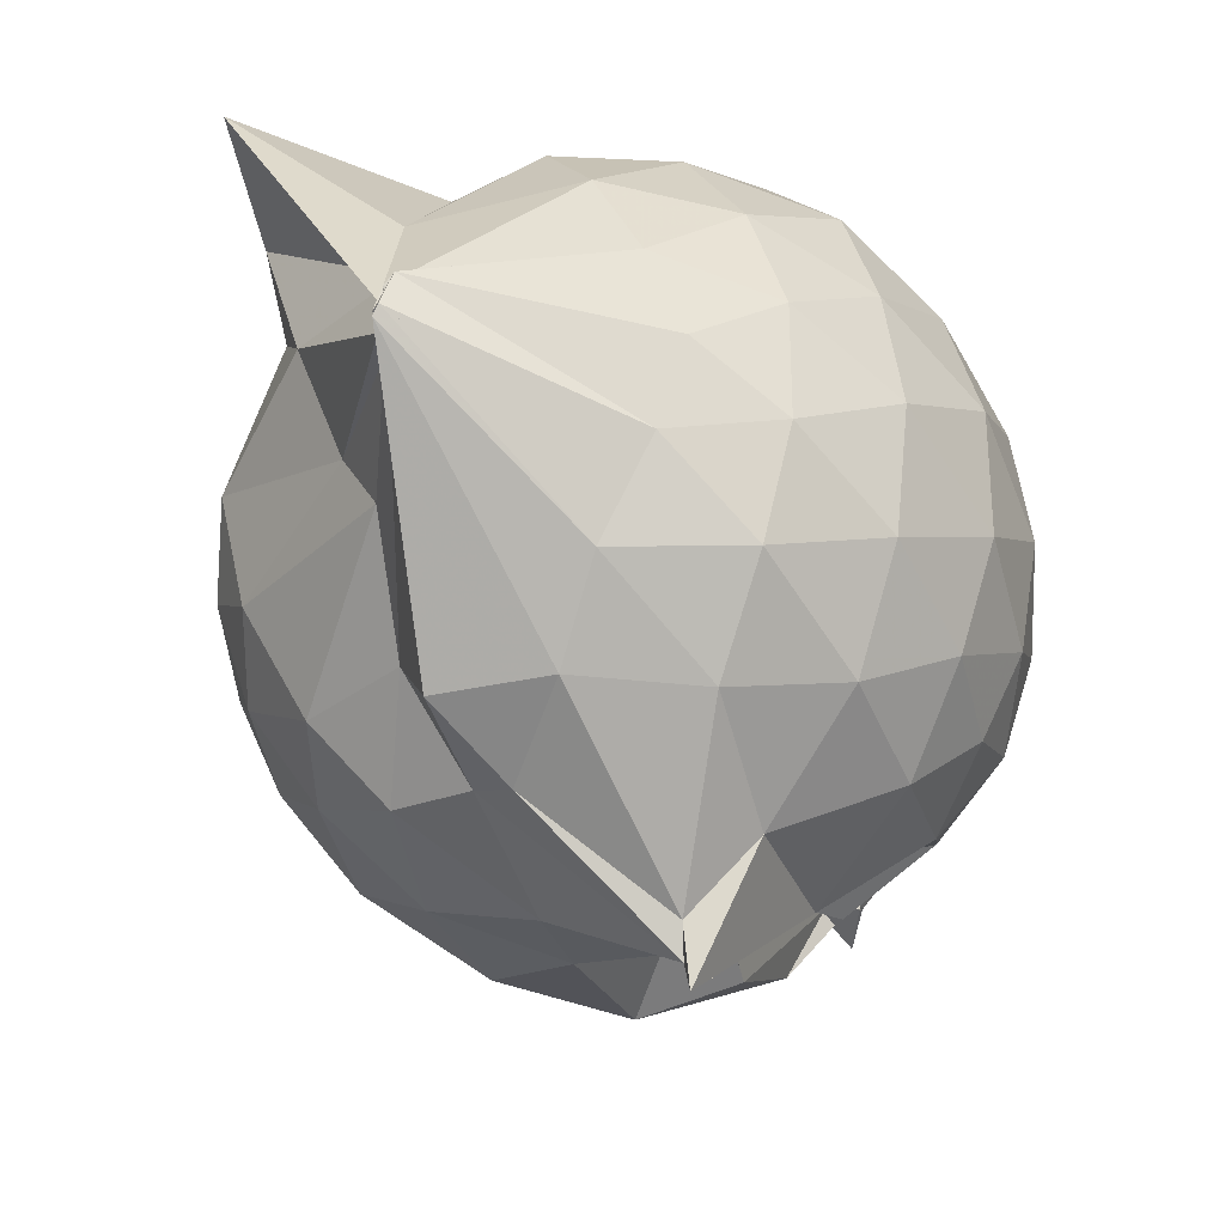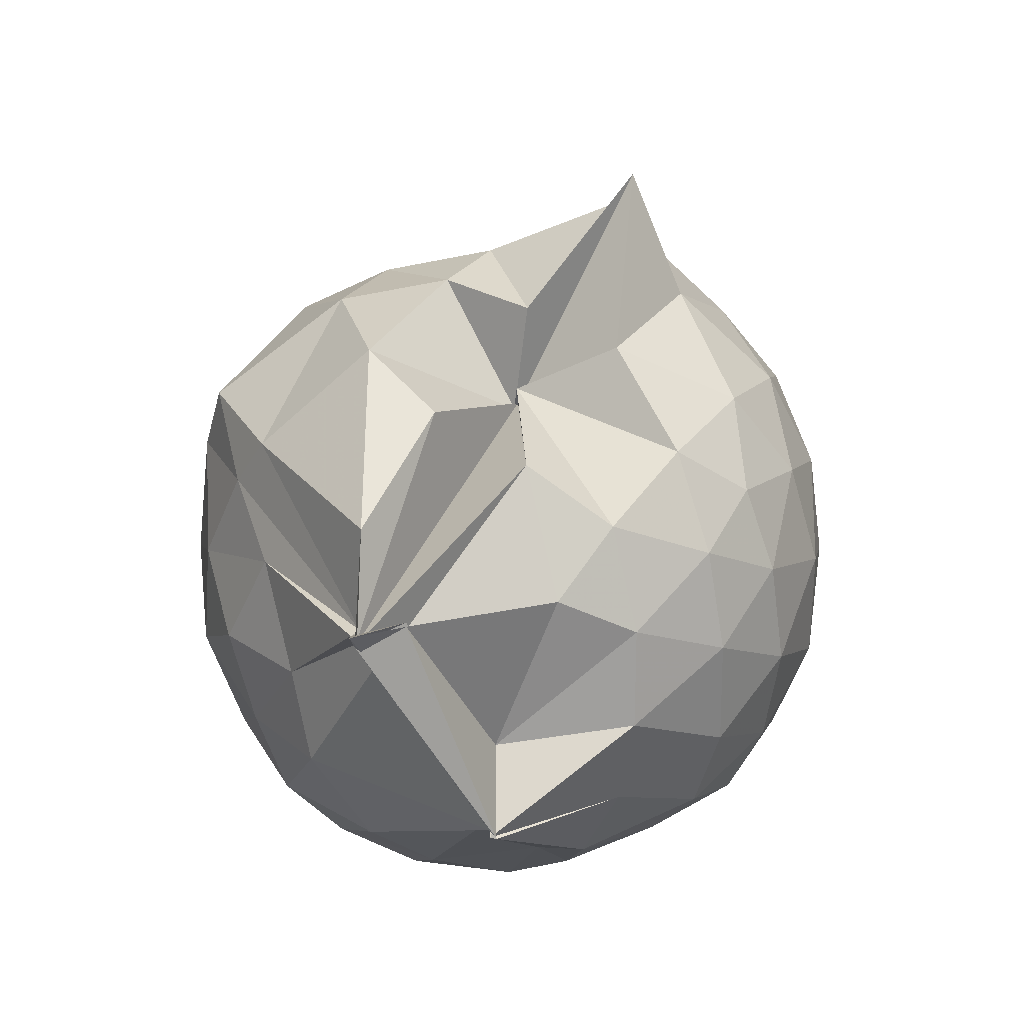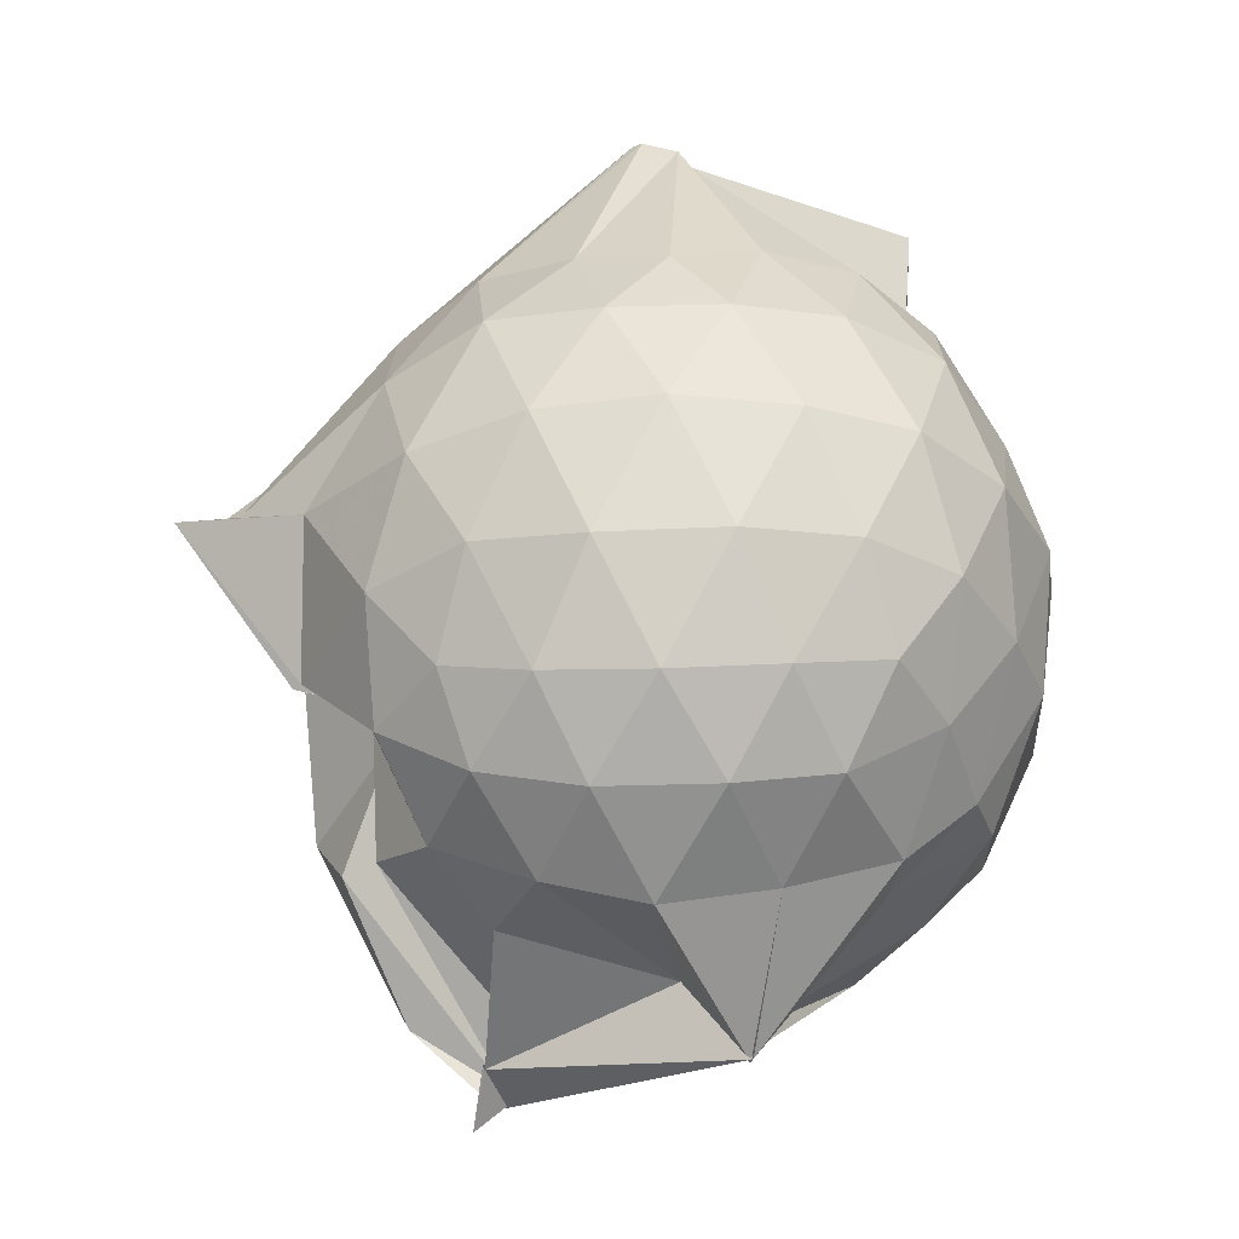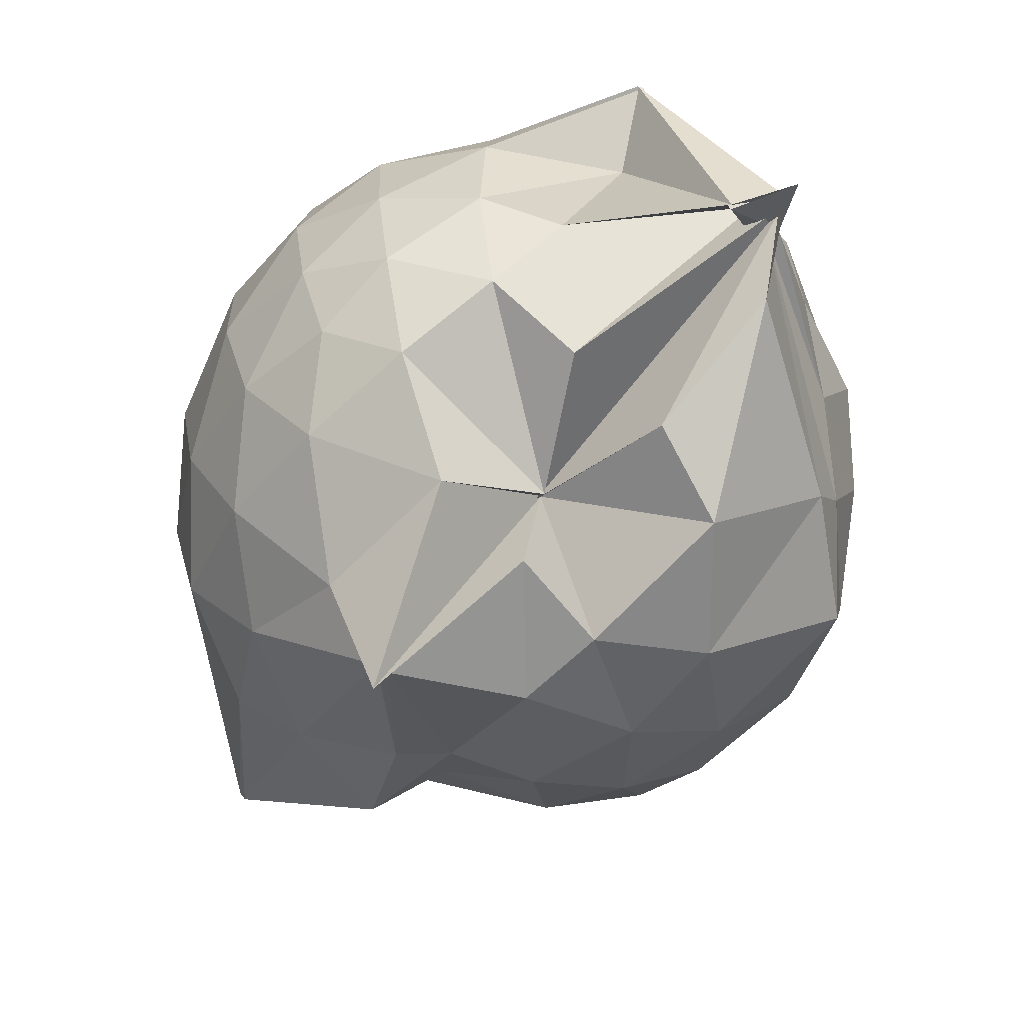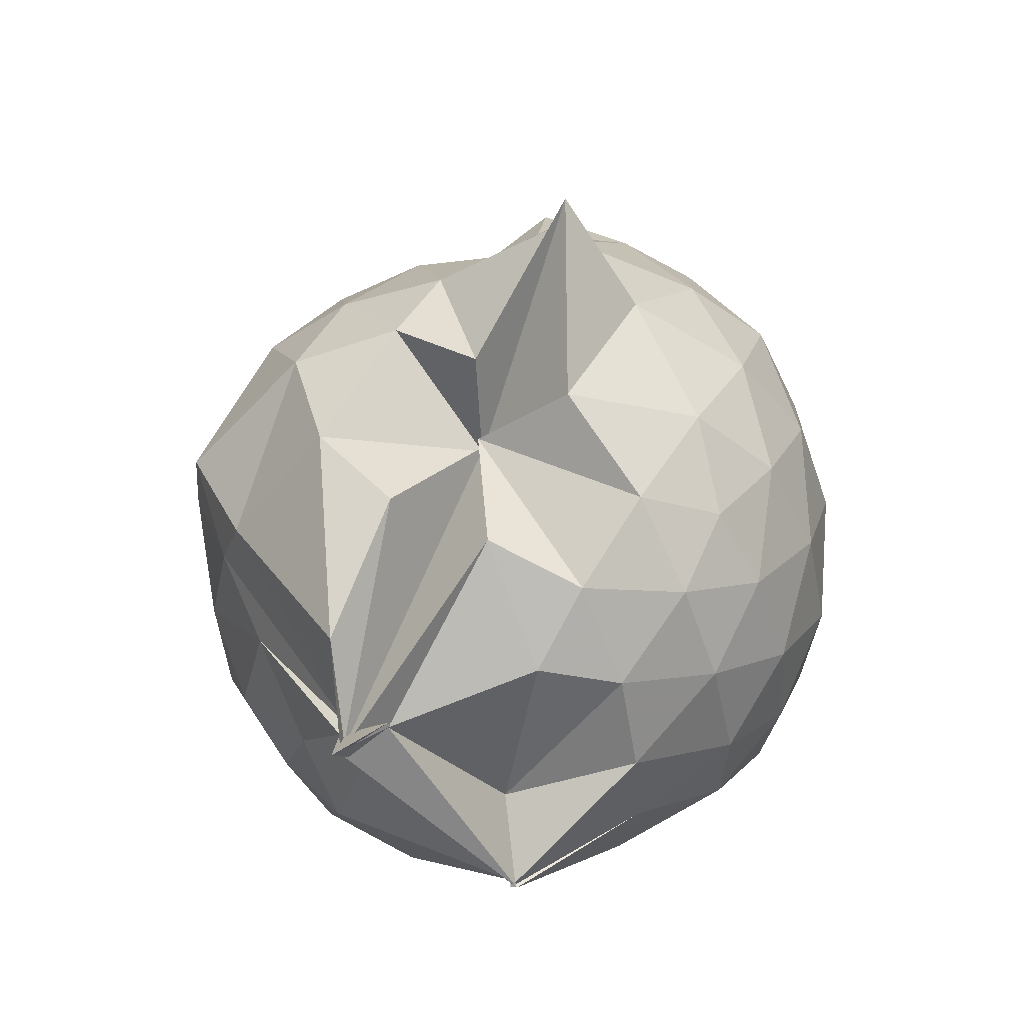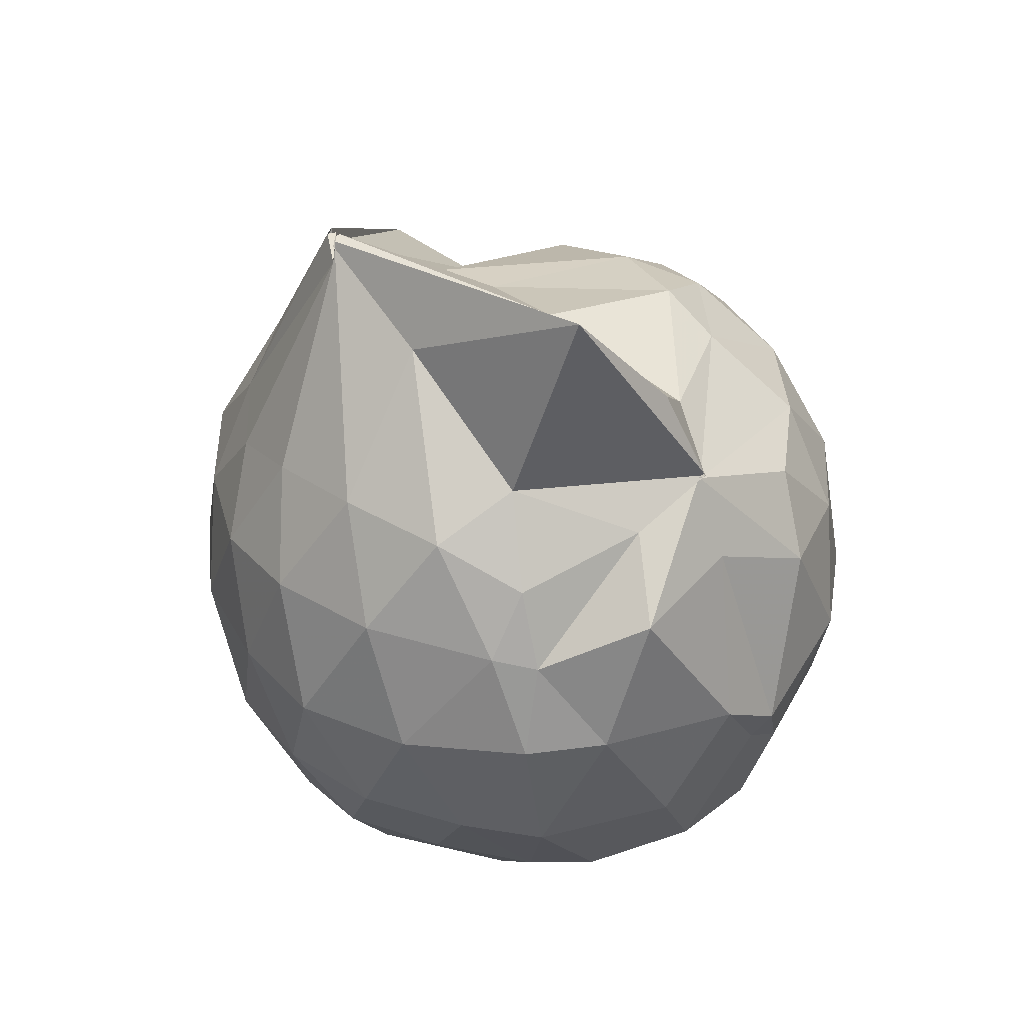
<metadata>
{"format":"obj","ext":"obj","renderer":"f3d","projection":"perspective","resolution":1024,"background":"white","views":[{"elev":-30.4,"azim":48.2,"up":"+Y"},{"elev":-58.5,"azim":-0.9,"up":"+Z"},{"elev":-32.6,"azim":90.2,"up":"+Z"},{"elev":-66.2,"azim":164.9,"up":"+Y"},{"elev":-46.0,"azim":9.3,"up":"+Z"},{"elev":38.3,"azim":164.5,"up":"+Z"}]}
</metadata>
<code>
v 0.4615 -0.3734 1.779
v -0.02065 -0.1148 -0.2839
v 0.7493 -0.2812 1.258
v 0.6924 -0.07723 1.319
v 0.5744 0.1445 1.35
v 0.3977 0.3268 1.32
v 0.2163 0.4299 1.215
v -0.0898 0.3795 1.296
v -0.2651 0.3033 1.375
v -0.2623 0.3066 1.375
v -0.5411 0.1855 1.248
v -0.6312 -0.02514 1.284
v -0.6761 -0.2704 1.295
v -0.6273 -0.5326 1.29
v -0.5832 -0.7407 1.204
v -0.3917 -0.8593 1.241
v -0.157 -0.9479 1.233
v 0.05593 -0.9714 1.196
v 0.188 -1.023 1.205
v 0.4122 -0.893 1.284
v 0.5716 -0.7062 1.333
v 0.697 -0.4881 1.294
v 0.8275 -0.1535 1.061
v 0.7463 0.09308 1.09
v 0.5776 0.3218 1.098
v 0.3065 0.4814 1.065
v 0.2 0.5128 1.037
v -0.06453 0.5619 1.149
v -0.3065 0.3864 1.18
v -0.5485 0.3145 1.063
v -0.7086 0.1061 1.044
v -0.7935 -0.146 1.054
v -0.7908 -0.4504 1.038
v -0.7574 -0.6672 0.9833
v -0.5599 -0.915 0.9984
v -0.3339 -1.033 0.9954
v -0.05521 -1.128 0.9249
v 0.2823 -1.31 0.8504
v 0.3071 -1.236 0.876
v 0.5862 -0.9019 1.037
v 0.7531 -0.6806 1.076
v 0.8236 -0.4227 1.056
v 0.827 -0.008359 0.795
v 0.7312 0.2381 0.7976
v 0.5229 0.4362 0.802
v 0.2458 0.5698 0.8206
v 0.04715 0.5949 0.8248
v -0.2977 0.5319 0.7833
v -0.4405 0.4687 0.6836
v -0.6864 0.2382 0.7602
v -0.8057 -0.02058 0.7518
v -0.8491 -0.3039 0.7425
v -0.8121 -0.6406 0.7295
v -0.766 -0.8206 0.6771
v -0.4408 -1.075 0.7297
v -0.1663 -1.13 0.7391
v 0.04133 -1.127 0.5895
v 0.3103 -1.381 0.8609
v 0.4458 -1.075 0.7883
v 0.6968 -0.8382 0.772
v 0.8295 -0.5778 0.7843
v 0.8762 -0.2925 0.7895
v 0.7491 0.1085 0.5201
v 0.6011 0.3209 0.5229
v 0.3827 0.4553 0.4982
v 0.192 0.5328 0.4785
v -0.1336 0.5506 0.516
v -0.4058 0.4272 0.5871
v -0.5163 0.3222 0.4703
v -0.7163 0.08424 0.4569
v -0.8119 -0.1753 0.4826
v -0.7936 -0.4496 0.4865
v -0.6976 -0.7019 0.4292
v -0.6252 -0.8419 0.3739
v -0.3519 -1.1 0.4005
v 0.01275 -0.8616 0.5383
v 0.009921 -0.8482 0.5416
v 0.2656 -1.081 0.4677
v 0.5736 -0.9205 0.5038
v 0.7404 -0.7024 0.5174
v 0.8194 -0.4489 0.486
v 0.8269 -0.1543 0.4939
v 0.6128 0.1767 0.3128
v 0.4102 0.2959 0.276
v 0.1756 0.3727 0.2186
v 0.01876 0.423 0.2276
v -0.2391 0.4311 0.2804
v -0.4409 0.3065 0.2626
v -0.5798 0.1203 0.2107
v -0.6571 -0.09624 0.224
v -0.7228 -0.3222 0.2756
v -0.6136 -0.5836 0.2246
v -0.3528 -0.6271 -0.1404
v -0.3508 -0.8658 -0.06594
v -0.1845 -1.018 0.2338
v 0.0217 -0.8803 0.5358
v 0.01696 -0.9443 0.4954
v 0.416 -0.9014 0.2594
v 0.6003 -0.7641 0.308
v 0.6751 -0.5652 0.2506
v 0.714 -0.309 0.2298
v 0.6874 -0.04355 0.2578
v 0.5035 -0.2541 1.776
v 0.4912 -0.2892 1.793
v 0.3672 -0.01024 1.655
v 0.1977 0.2781 1.407
v -0.2809 0.3055 1.377
v -0.2773 0.3123 1.379
v -0.2667 0.3098 1.374
v -0.4462 -0.1377 1.465
v -0.5028 -0.4049 1.45
v -0.4807 -0.6402 1.368
v -0.2369 -0.7711 1.393
v 0.03499 -0.751 1.37
v 0.1946 -0.9059 1.433
v 0.4833 -0.3613 1.808
v 0.4982 -0.3383 1.806
v 0.4751 -0.3443 1.803
v 0.497 -0.3471 1.786
v 0.05566 0.3277 1.89
v -0.1854 0.2667 1.602
v -0.2711 0.1268 1.475
v -0.363 -0.2444 1.551
v -0.3338 -0.5049 1.5
v 0.1643 -0.5067 1.542
v 0.4828 -0.3526 1.775
v 0.4947 -0.3522 1.783
v 0.4919 -0.3473 1.781
v 0.3268 -0.09452 1.634
v -0.00144 -0.09796 1.634
v 0.07119 -0.3684 1.56
v 0.5101 -0.3614 1.766
v 0.5003 0.06862 0.1117
v 0.2106 0.2054 0.06514
v 0.09105 0.1717 0.0311
v -0.187 0.2845 0.1106
v -0.3489 0.1367 0.0433
v -0.4943 -0.1326 0.0007909
v -0.5429 -0.3498 0.07524
v -0.3745 -0.6243 -0.1601
v -0.3589 -0.6587 -0.2572
v -0.3612 -0.6349 -0.2197
v 0.04015 -0.9202 0.152
v 0.2531 -0.7947 0.07626
v 0.4956 -0.6942 0.1201
v 0.5405 -0.4522 0.05929
v 0.5508 -0.1722 0.06032
v 0.2913 -0.05609 -0.04151
v -0.01925 -0.1115 -0.2832
v -0.0301 -0.1202 -0.2144
v -0.03868 -0.1242 -0.2651
v -0.24 -0.6922 -0.1995
v -0.3673 -0.7163 -0.304
v -0.313 -0.5381 -0.1765
v 0.1201 -0.6572 -0.0517
v 0.3155 -0.5615 -0.03693
v 0.3179 -0.3202 -0.09269
v -0.03558 -0.1165 -0.2844
v -0.03184 -0.1254 -0.28
v -0.3611 -0.6594 -0.2518
v -0.2395 -0.6873 -0.2098
v -0.02524 -0.2624 -0.1019
f 3 23 4
f 4 23 24
f 4 24 5
f 5 24 25
f 5 25 6
f 6 25 26
f 6 26 7
f 7 26 27
f 7 27 8
f 8 27 28
f 8 28 9
f 9 28 29
f 9 29 10
f 10 29 30
f 10 30 11
f 11 30 31
f 11 31 12
f 12 31 32
f 12 32 13
f 13 32 33
f 13 33 14
f 14 33 34
f 14 34 15
f 15 34 35
f 15 35 16
f 16 35 36
f 16 36 17
f 17 36 37
f 17 37 18
f 18 37 38
f 18 38 19
f 19 38 39
f 19 39 20
f 20 39 40
f 20 40 21
f 21 40 41
f 21 41 22
f 22 41 42
f 22 42 3
f 3 42 23
f 23 43 24
f 24 43 44
f 24 44 25
f 25 44 45
f 25 45 26
f 26 45 46
f 26 46 27
f 27 46 47
f 27 47 28
f 28 47 48
f 28 48 29
f 29 48 49
f 29 49 30
f 30 49 50
f 30 50 31
f 31 50 51
f 31 51 32
f 32 51 52
f 32 52 33
f 33 52 53
f 33 53 34
f 34 53 54
f 34 54 35
f 35 54 55
f 35 55 36
f 36 55 56
f 36 56 37
f 37 56 57
f 37 57 38
f 38 57 58
f 38 58 39
f 39 58 59
f 39 59 40
f 40 59 60
f 40 60 41
f 41 60 61
f 41 61 42
f 42 61 62
f 42 62 23
f 23 62 43
f 43 63 44
f 44 63 64
f 44 64 45
f 45 64 65
f 45 65 46
f 46 65 66
f 46 66 47
f 47 66 67
f 47 67 48
f 48 67 68
f 48 68 49
f 49 68 69
f 49 69 50
f 50 69 70
f 50 70 51
f 51 70 71
f 51 71 52
f 52 71 72
f 52 72 53
f 53 72 73
f 53 73 54
f 54 73 74
f 54 74 55
f 55 74 75
f 55 75 56
f 56 75 76
f 56 76 57
f 57 76 77
f 57 77 58
f 58 77 78
f 58 78 59
f 59 78 79
f 59 79 60
f 60 79 80
f 60 80 61
f 61 80 81
f 61 81 62
f 62 81 82
f 62 82 43
f 43 82 63
f 63 83 64
f 64 83 84
f 64 84 65
f 65 84 85
f 65 85 66
f 66 85 86
f 66 86 67
f 67 86 87
f 67 87 68
f 68 87 88
f 68 88 69
f 69 88 89
f 69 89 70
f 70 89 90
f 70 90 71
f 71 90 91
f 71 91 72
f 72 91 92
f 72 92 73
f 73 92 93
f 73 93 74
f 74 93 94
f 74 94 75
f 75 94 95
f 75 95 76
f 76 95 96
f 76 96 77
f 77 96 97
f 77 97 78
f 78 97 98
f 78 98 79
f 79 98 99
f 79 99 80
f 80 99 100
f 80 100 81
f 81 100 101
f 81 101 82
f 82 101 102
f 82 102 63
f 63 102 83
f 103 104 118
f 104 119 118
f 104 105 119
f 105 120 119
f 105 106 120
f 106 107 120
f 107 121 120
f 107 108 121
f 108 122 121
f 108 109 122
f 109 110 122
f 110 123 122
f 110 111 123
f 111 124 123
f 111 112 124
f 112 113 124
f 113 125 124
f 113 114 125
f 114 126 125
f 114 115 126
f 115 116 126
f 116 127 126
f 116 117 127
f 117 118 127
f 117 103 118
f 118 119 128
f 119 129 128
f 119 120 129
f 120 121 129
f 121 130 129
f 121 122 130
f 122 123 130
f 123 131 130
f 123 124 131
f 124 125 131
f 125 132 131
f 125 126 132
f 126 127 132
f 127 128 132
f 127 118 128
f 133 148 134
f 134 148 149
f 134 149 135
f 135 149 150
f 135 150 136
f 136 150 137
f 137 150 151
f 137 151 138
f 138 151 152
f 138 152 139
f 139 152 140
f 140 152 153
f 140 153 141
f 141 153 154
f 141 154 142
f 142 154 143
f 143 154 155
f 143 155 144
f 144 155 156
f 144 156 145
f 145 156 146
f 146 156 157
f 146 157 147
f 147 157 148
f 147 148 133
f 148 158 149
f 149 158 159
f 149 159 150
f 150 159 151
f 151 159 160
f 151 160 152
f 152 160 153
f 153 160 161
f 153 161 154
f 154 161 155
f 155 161 162
f 155 162 156
f 156 162 157
f 157 162 158
f 157 158 148
f 3 4 103
f 103 4 104
f 4 5 104
f 104 5 105
f 5 6 105
f 105 6 106
f 6 7 106
f 7 8 106
f 106 8 107
f 8 9 107
f 107 9 108
f 9 10 108
f 108 10 109
f 10 11 109
f 11 12 109
f 109 12 110
f 12 13 110
f 110 13 111
f 13 14 111
f 111 14 112
f 14 15 112
f 15 16 112
f 112 16 113
f 16 17 113
f 113 17 114
f 17 18 114
f 114 18 115
f 18 19 115
f 19 20 115
f 115 20 116
f 20 21 116
f 116 21 117
f 21 22 117
f 117 22 103
f 22 3 103
f 83 133 84
f 84 133 134
f 84 134 85
f 85 134 135
f 85 135 86
f 86 135 136
f 86 136 87
f 87 136 88
f 88 136 137
f 88 137 89
f 89 137 138
f 89 138 90
f 90 138 139
f 90 139 91
f 91 139 92
f 92 139 140
f 92 140 93
f 93 140 141
f 93 141 94
f 94 141 142
f 94 142 95
f 95 142 96
f 96 142 143
f 96 143 97
f 97 143 144
f 97 144 98
f 98 144 145
f 98 145 99
f 99 145 100
f 100 145 146
f 100 146 101
f 101 146 147
f 101 147 102
f 102 147 133
f 102 133 83
f 128 129 1
f 129 130 1
f 130 131 1
f 131 132 1
f 132 128 1
f 159 158 2
f 160 159 2
f 161 160 2
f 162 161 2
f 158 162 2

</code>
